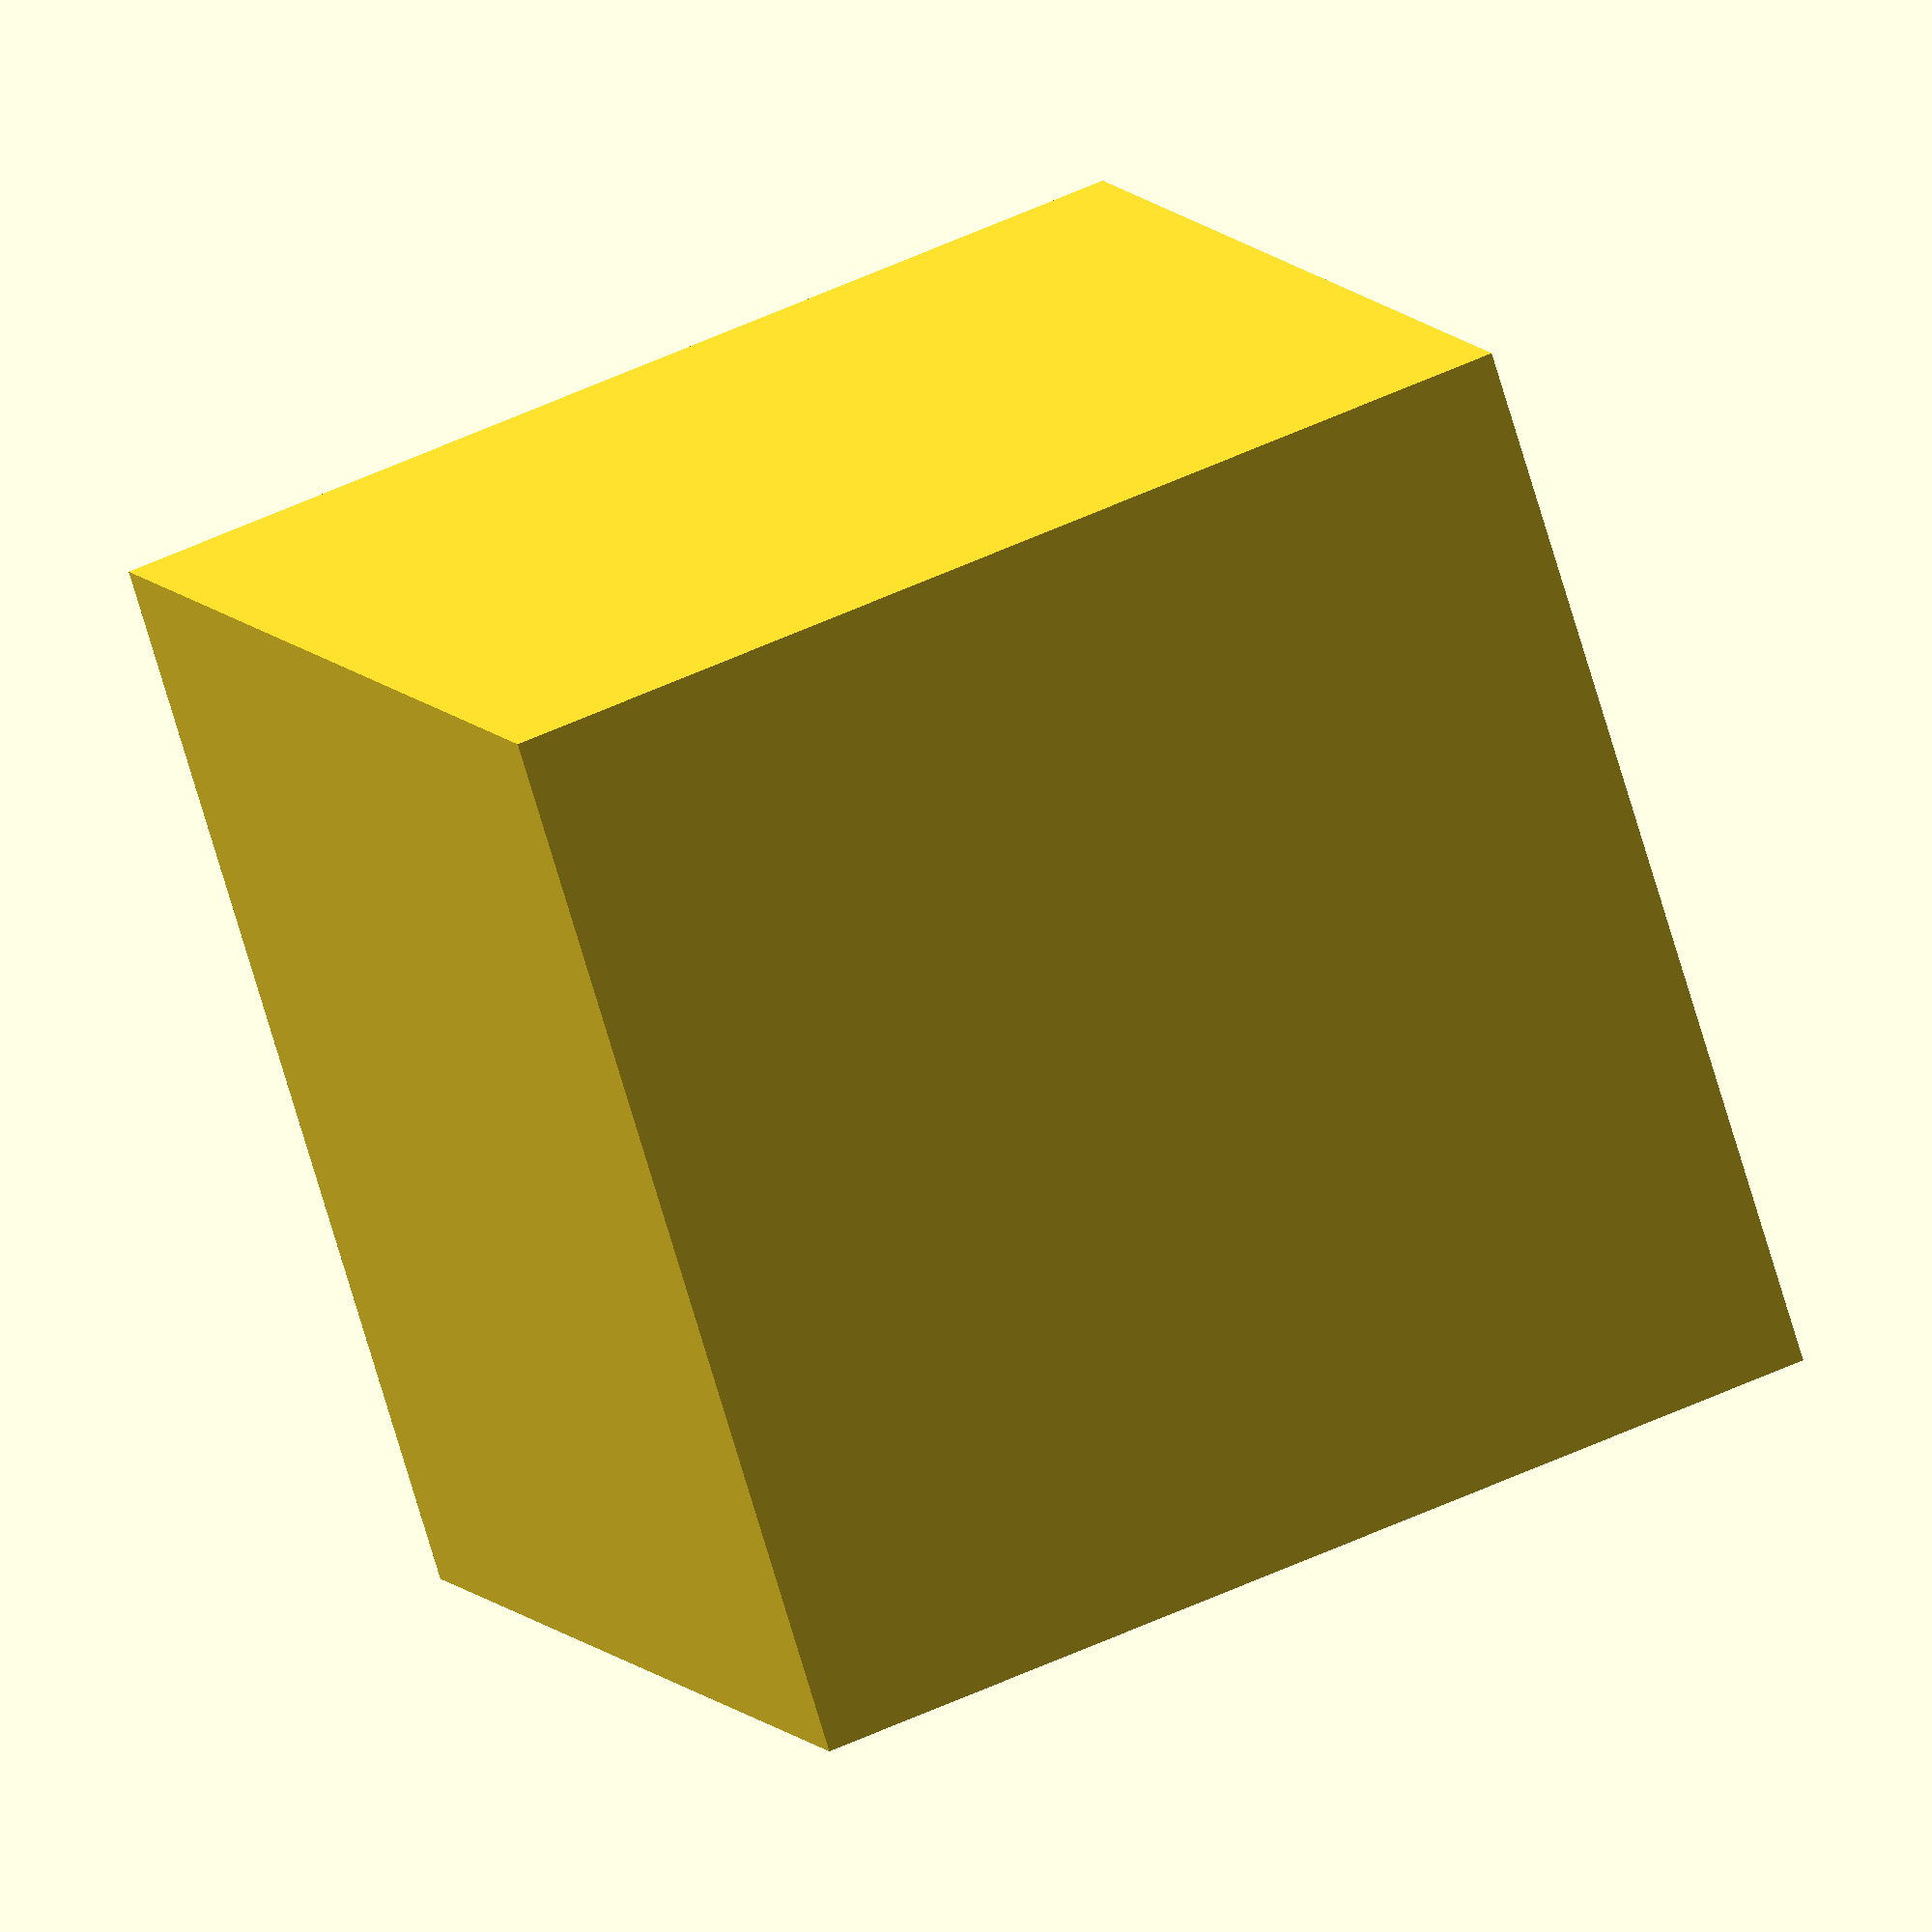
<openscad>
//Author: Chris Correll
//Date: 8/18/22
//Description: Lesson 1.0 Introduction to OpenSCAD

/*
Teacher:
Explain what openSCAD is, have student read the terminology text file
Explain what a comment is 
Explore the program. Explain the different windows and what they do
*/

/* 
Helpful JAWS and Windows commands for text editing:
If JAWS stops reading try focusing the menu bar and then pressing escape or focusing the editor window
Move cursor by word: CTRL + LEFT/RIGHT ARROW key
Move cursor to start of line: HOME (FN + LEFT ARROW KEY on most laptops)
Move cursor to end of line: END (FN + RIGHT ARROW KEY on most laptops)
Move cursor to beginning of file: CTRL + END
Move cursor to end of file: CTRL + HOME
Select: HOLD SHIFT AND MOVE CURSOR
Change punctuation level: JAWS KEY + SHIFT + 2
Read all from cursor: JAWS KEY + A
Read Current line: JAWS KEY + UP ARROW
Temporarily increase/decrease voice rate: ALT + CTRL + PAGE UP/PAGE DOWN (fn key and up/ down arrow on most laptops)
Spell curent line: JAWS KEY + UP ARROW twice quickly

*/

/*
NOTE:
We will be exploring VS code later in the semester as an alternative to working in the OpenSCAD editor as it is sometimes buggy with JAWS.
*/

/* 
Exploring the Menus
ALT will focus the menu bar
You can use first letter navigation to get to things quickly i.e. the layered key stroke ALT > w > e will bring you to the 
Have students Focus the different windows (console, editor, error log)
*/
 
/*
Optional Customization (perhaps not accessible?)
Edit > Preferences > Editor > Auto indent off
Edit > Preferences > Editor > Number Scroll Via Mouse Wheel off 
Edit > Preferences > Editor > Autocomplete off
Edit > Preferences > Advanced > Show Welcome Screen off
Design > Turn off automatic reload and preview
View > Hide 3D view and Editor tool bars
Window > Hide console
*/

/*
First shape cube
Talk about parameters
Rendering 
Exporting to stl etc.
*/


/*
Fn and resolution
*/
cube([1,1,1]);



//Make a larger cube render it, export it as an stl email it to me
//Talk about scaling have braille rulers show students 
cube([10,10,10]);    
</openscad>
<views>
elev=128.3 azim=141.3 roll=117.1 proj=o view=solid
</views>
